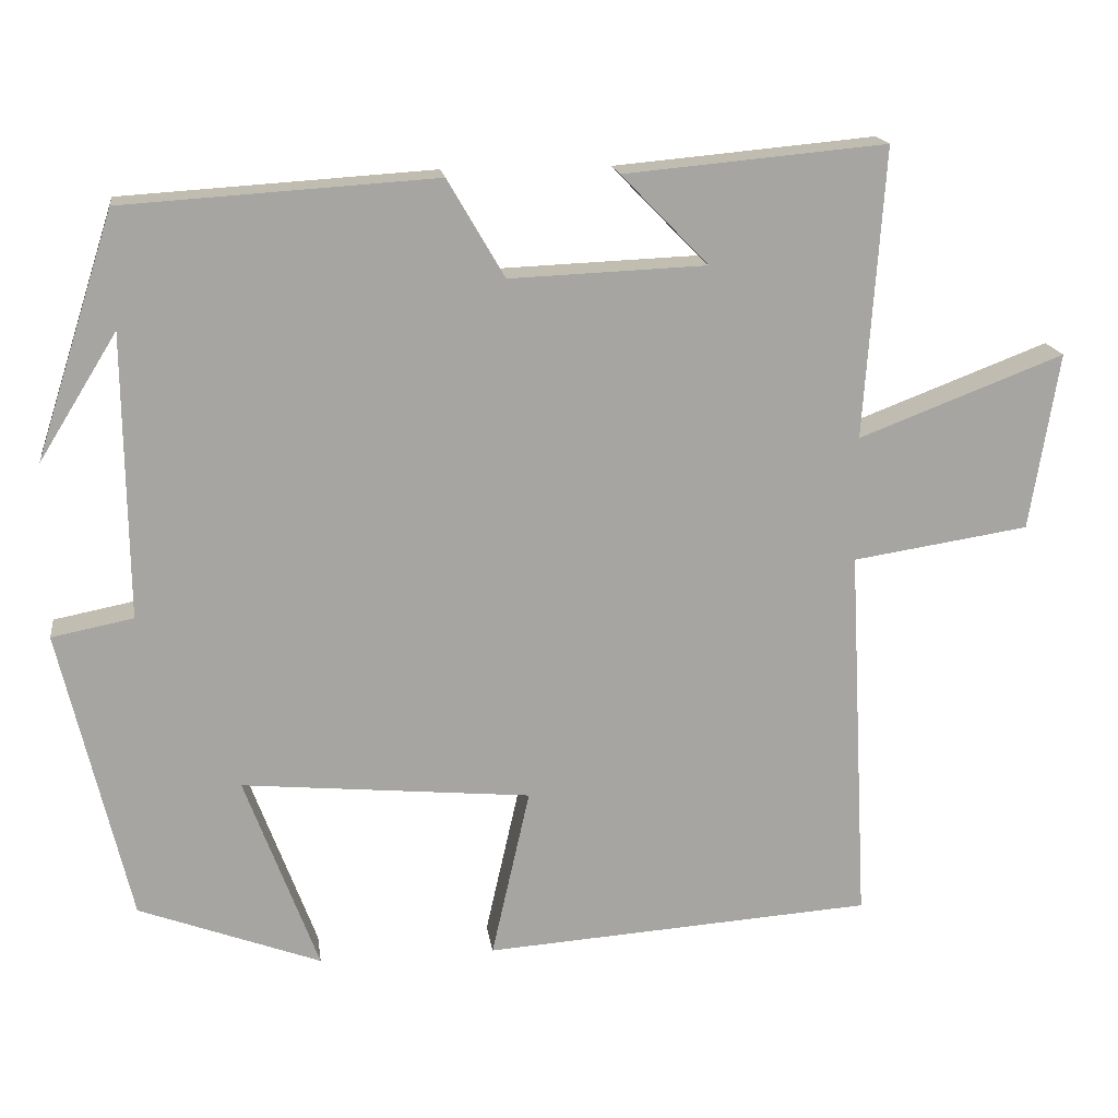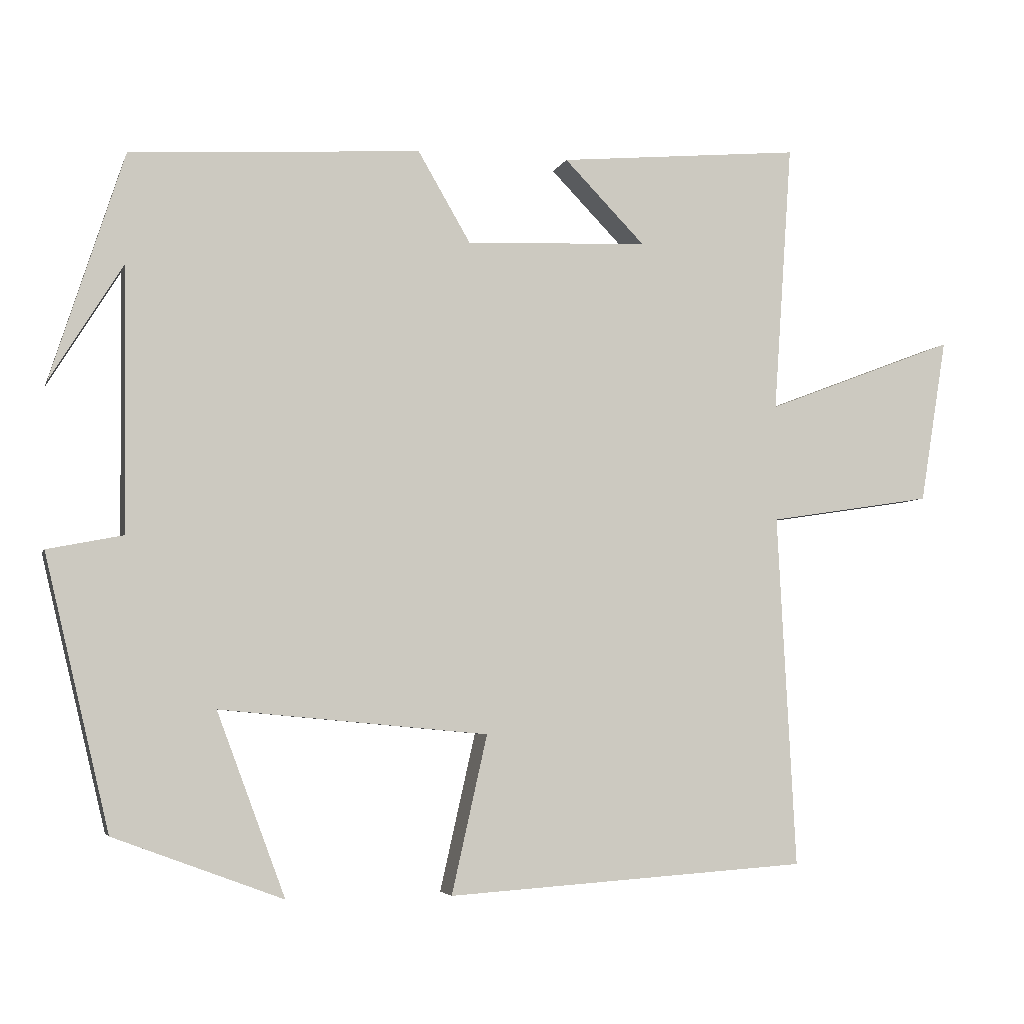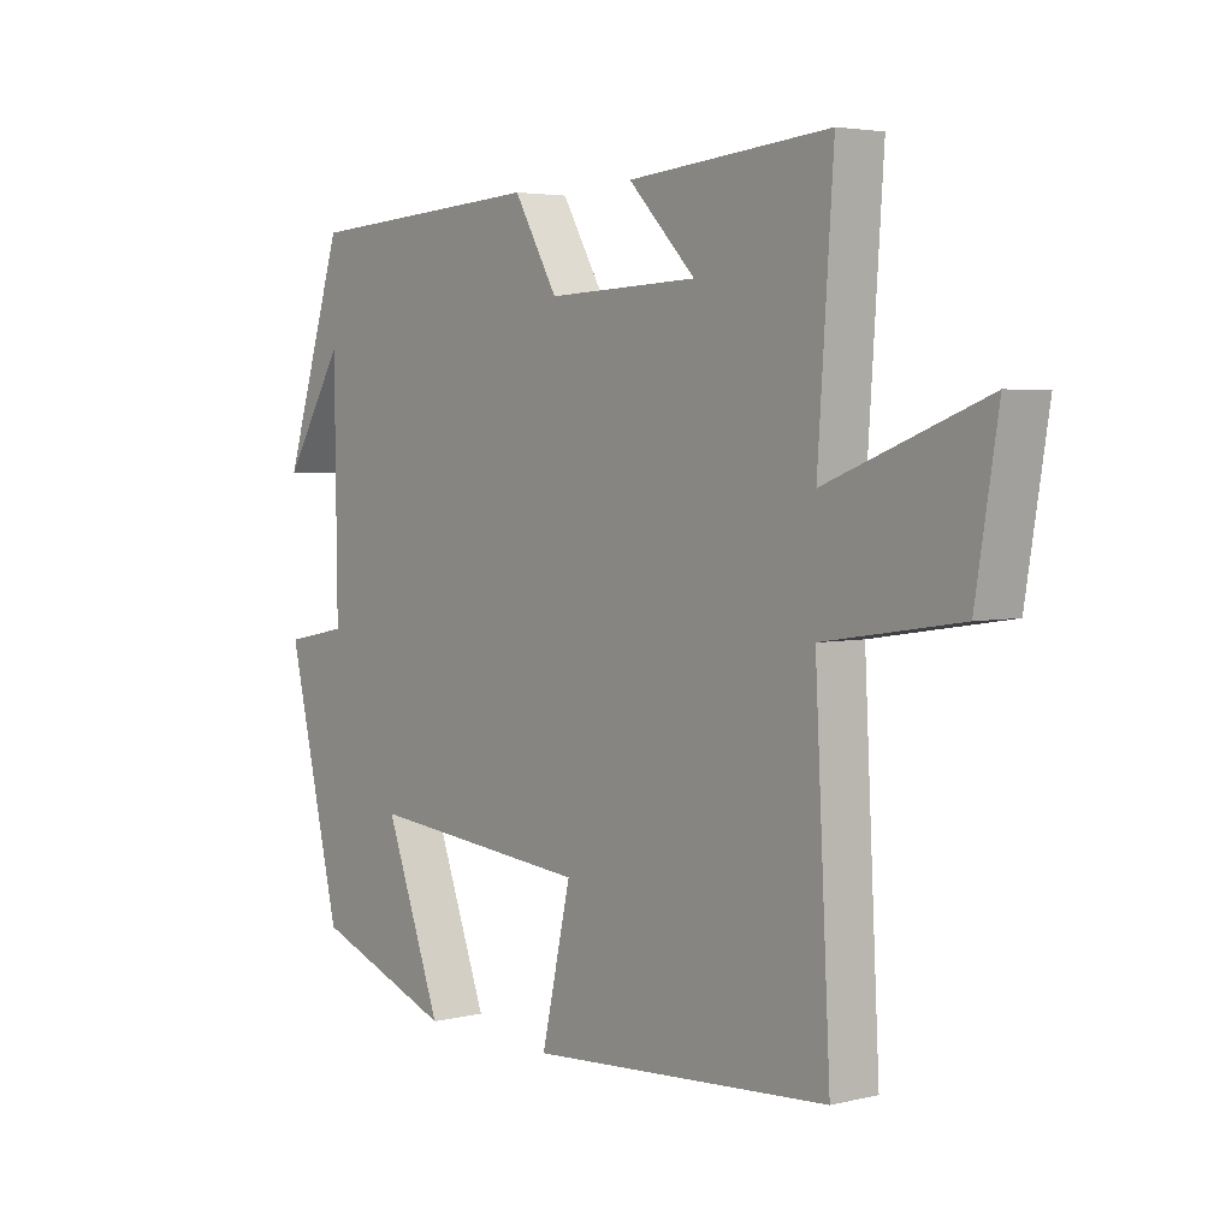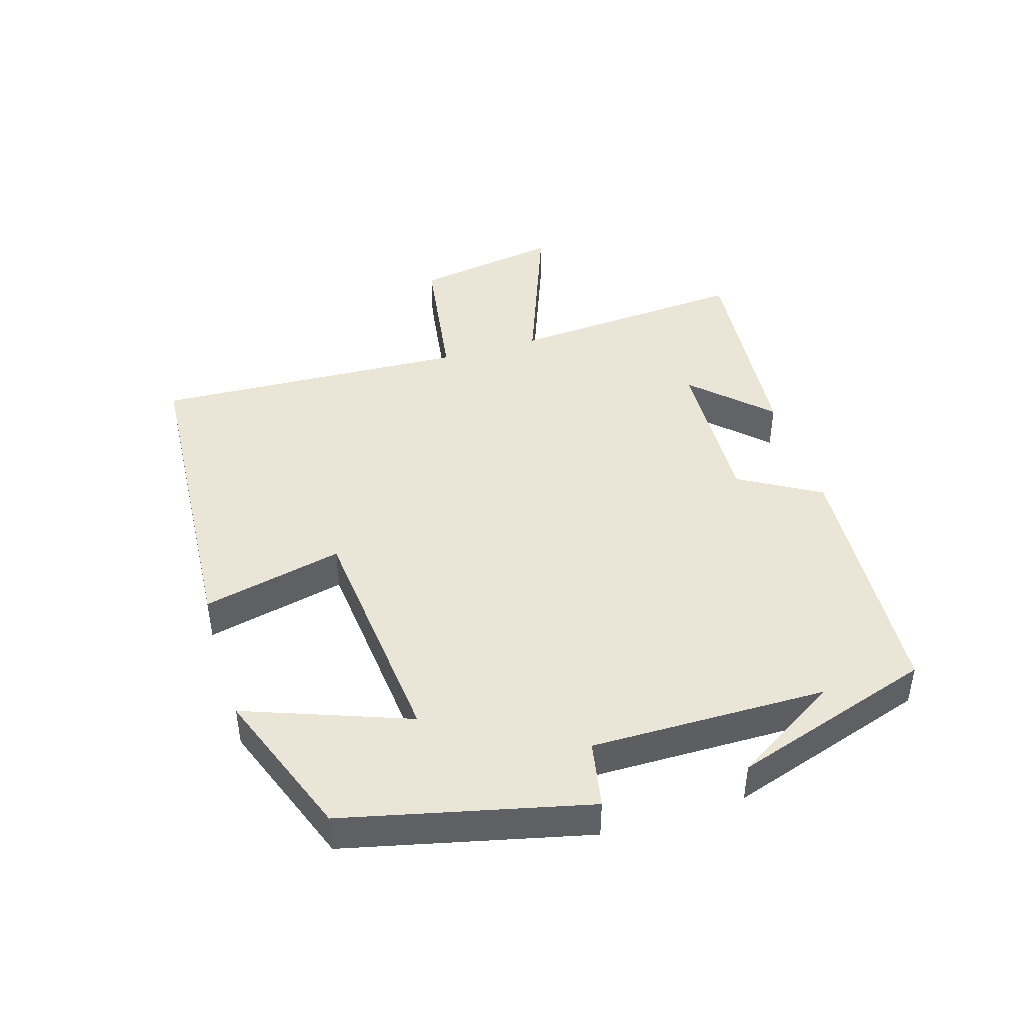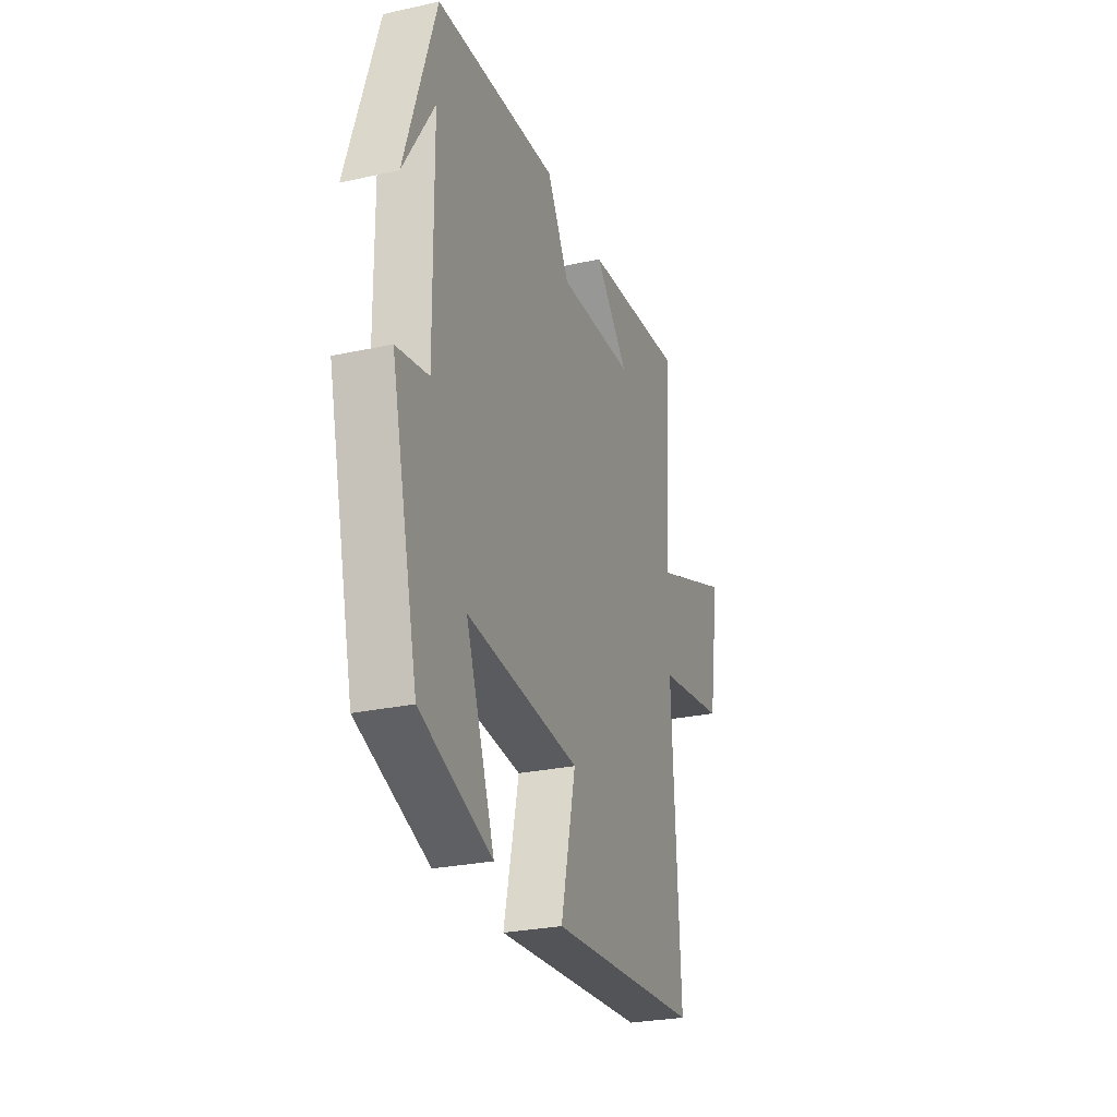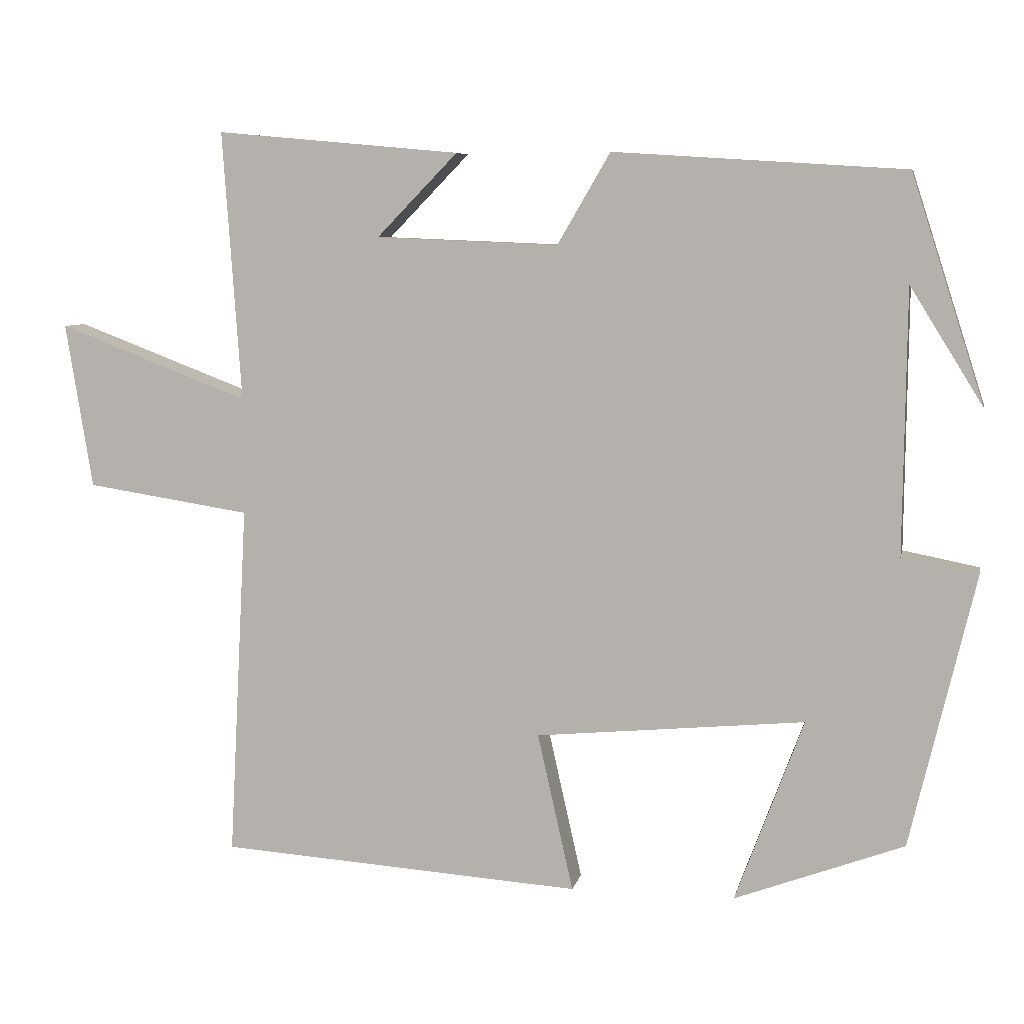
<metadata>
{"format":"obj","ext":"obj","renderer":"f3d","projection":"perspective","resolution":1024,"background":"white","views":[{"elev":16.8,"azim":-7.9,"up":"+Z"},{"elev":-4.5,"azim":-14.4,"up":"+Z"},{"elev":3.9,"azim":51.4,"up":"+Z"},{"elev":44.0,"azim":-107.1,"up":"+Y"},{"elev":-27.1,"azim":-71.2,"up":"+Z"},{"elev":7.0,"azim":-168.5,"up":"+Z"}]}
</metadata>
<code>
v -0.413 0.07 -0.415
v -0.5 0.07 -0.048
v -0.398 0.07 -0.028
v -0.402 0.07 0.328
v -0.5 0.07 0.17
v -0.402 0.07 0.475
v -0.011 0.07 0.5
v 0.06 0.07 0.378
v 0.306 0.07 0.388
v 0.197 0.07 0.5
v 0.525 0.07 0.53
v 0.5 0.07 0.167
v 0.757 0.07 0.265
v 0.721 0.07 0.043
v 0.5 0.07 0.009
v 0.525 0.07 -0.467
v 0.037 0.07 -0.5
v 0.085 0.07 -0.287
v -0.277 0.07 -0.253
v -0.185 0.07 -0.5
v -0.413 0 -0.415
v -0.5 0 -0.048
v -0.398 0 -0.028
v -0.402 0 0.328
v -0.5 0 0.17
v -0.402 0 0.475
v -0.011 0 0.5
v 0.06 0 0.378
v 0.306 0 0.388
v 0.197 0 0.5
v 0.525 0 0.53
v 0.5 0 0.167
v 0.757 0 0.265
v 0.721 0 0.043
v 0.5 0 0.009
v 0.525 0 -0.467
v 0.037 0 -0.5
v 0.085 0 -0.287
v -0.277 0 -0.253
v -0.185 0 -0.5
f 19 20 1 2
f 18 19 2 3
f 15 16 17 18
f 15 18 3 4
f 12 13 14 15
f 12 15 4
f 9 10 11
f 9 11 12
f 8 9 12 4
f 6 7 8 4
f 4 5 6
f 22 21 40 39
f 23 22 39 38
f 38 37 36 35
f 24 23 38 35
f 35 34 33 32
f 24 35 32
f 31 30 29
f 32 31 29
f 24 32 29 28
f 24 28 27 26
f 26 25 24
f 1 21 22 2
f 2 22 23 3
f 3 23 24 4
f 4 24 25 5
f 5 25 26 6
f 6 26 27 7
f 7 27 28 8
f 8 28 29 9
f 9 29 30 10
f 10 30 31 11
f 11 31 32 12
f 12 32 33 13
f 13 33 34 14
f 14 34 35 15
f 15 35 36 16
f 16 36 37 17
f 17 37 38 18
f 18 38 39 19
f 19 39 40 20
f 20 40 21 1

</code>
